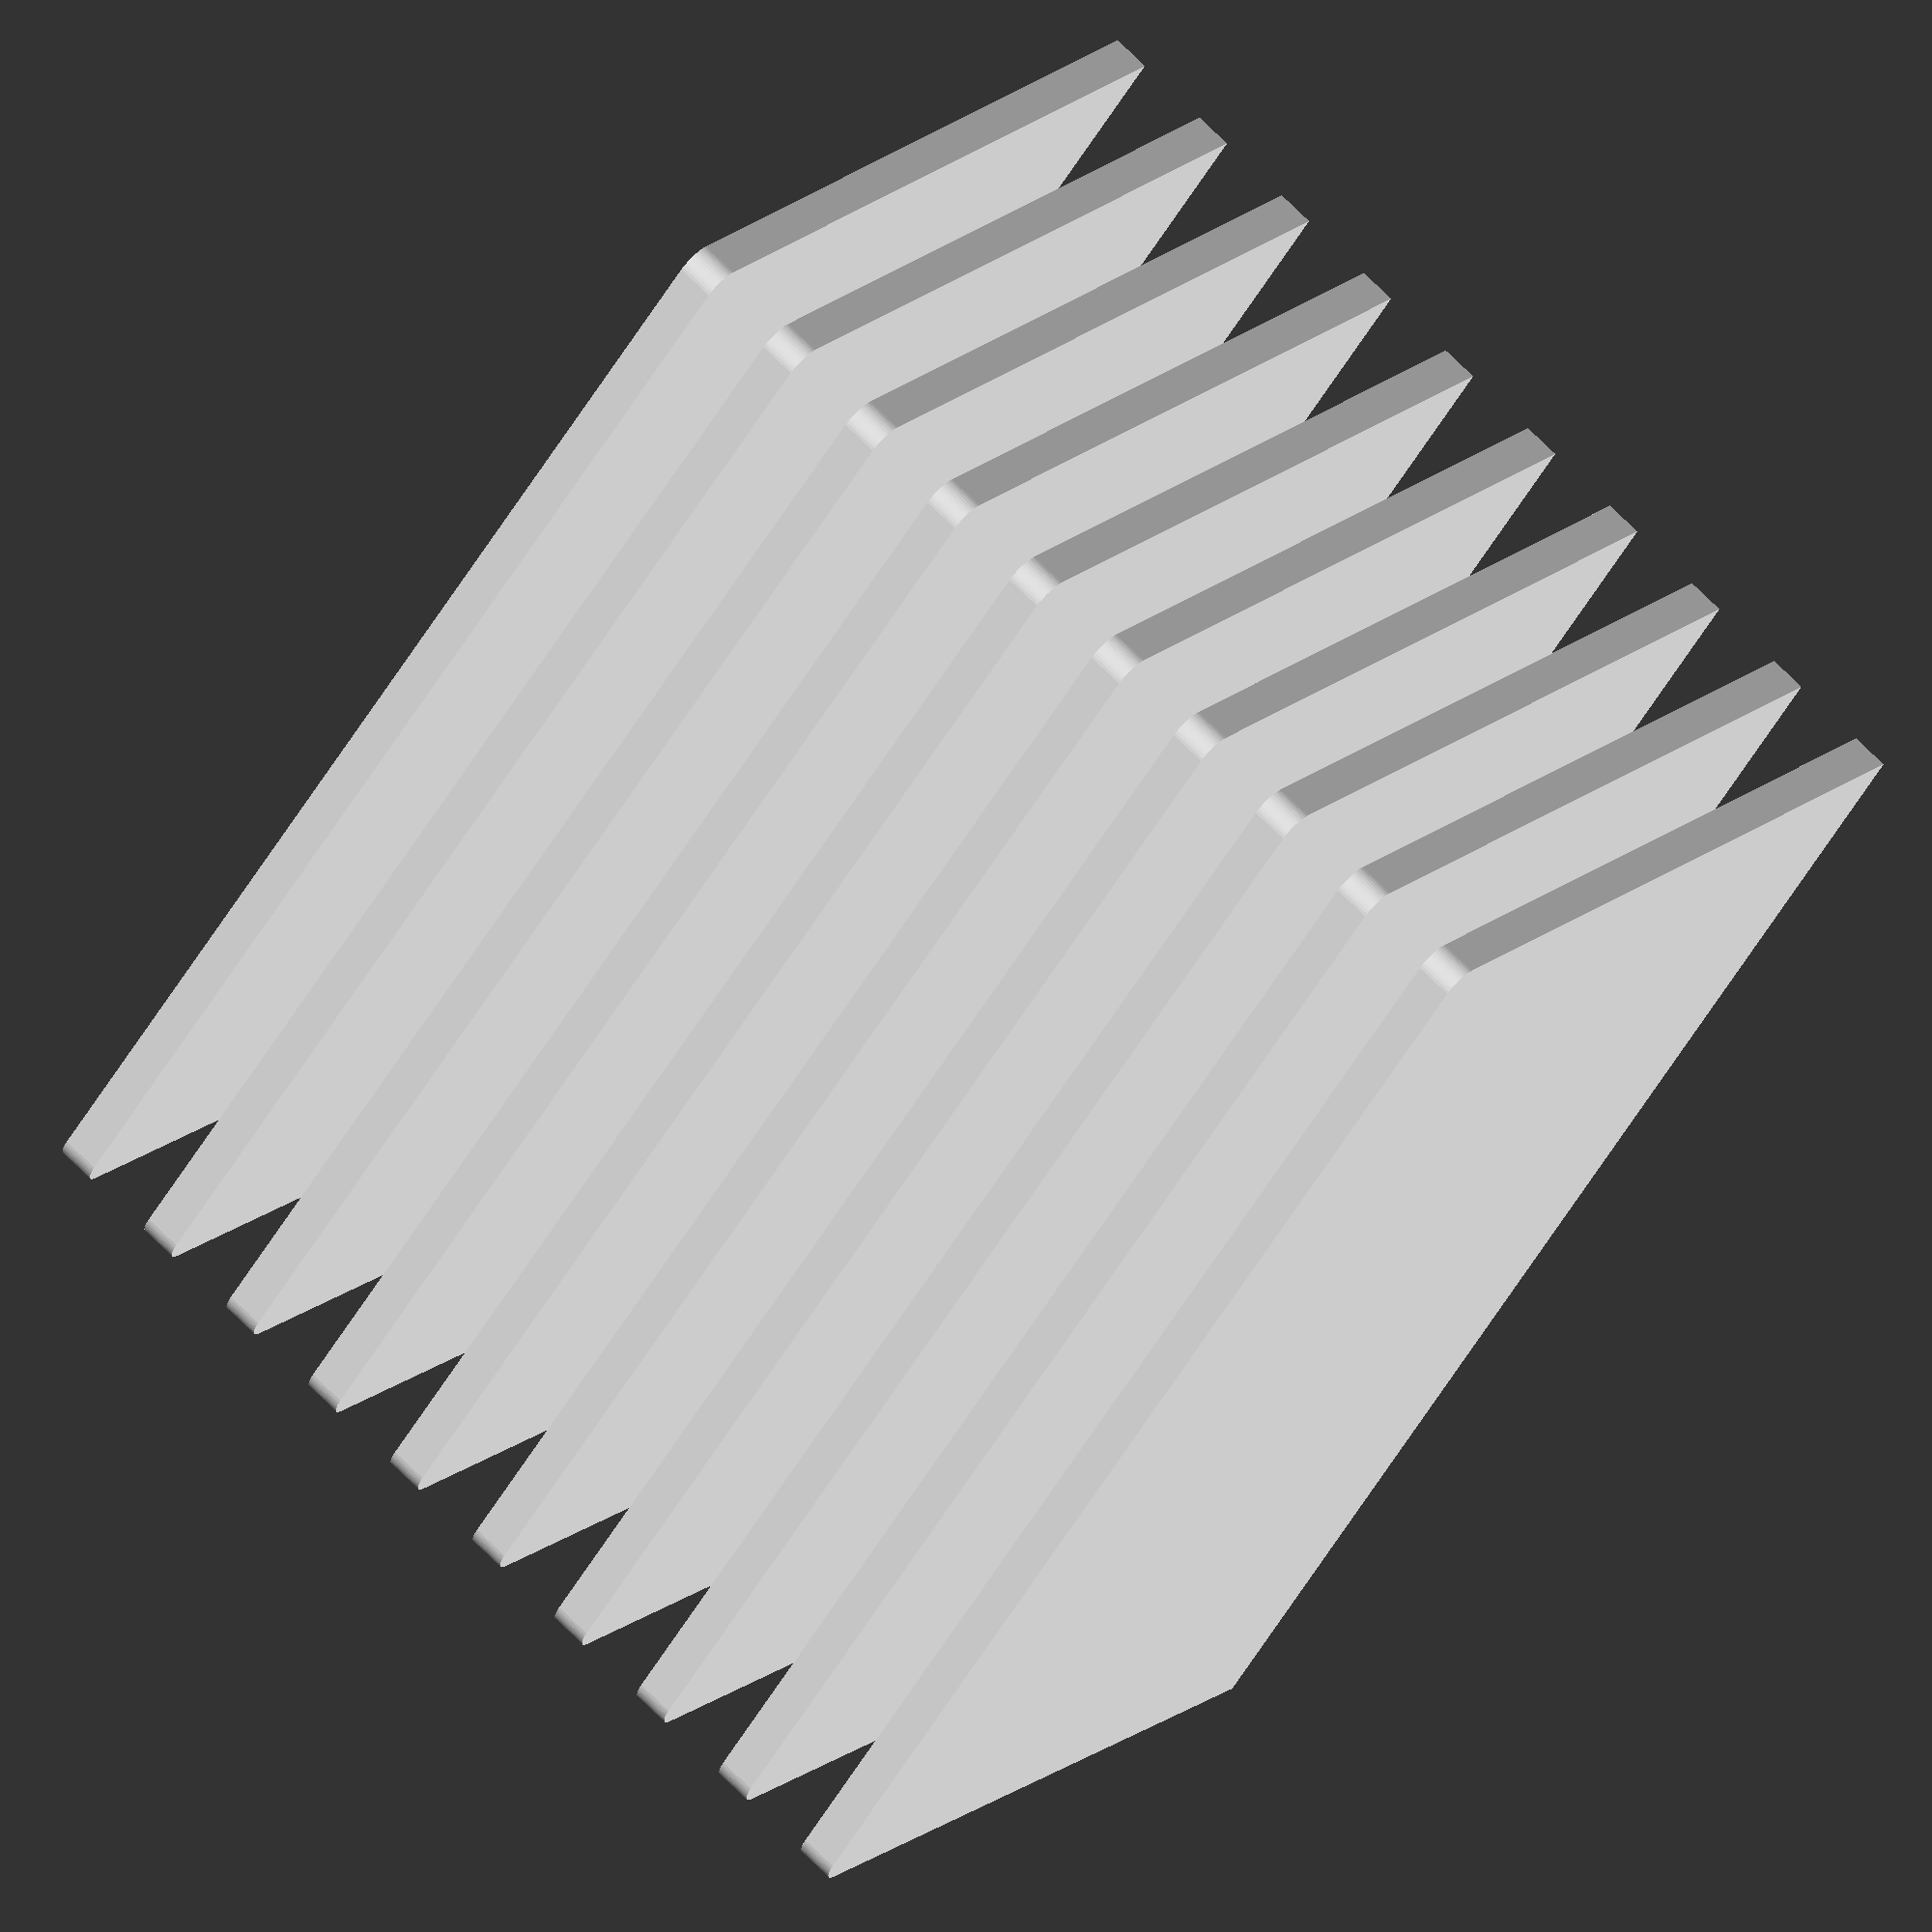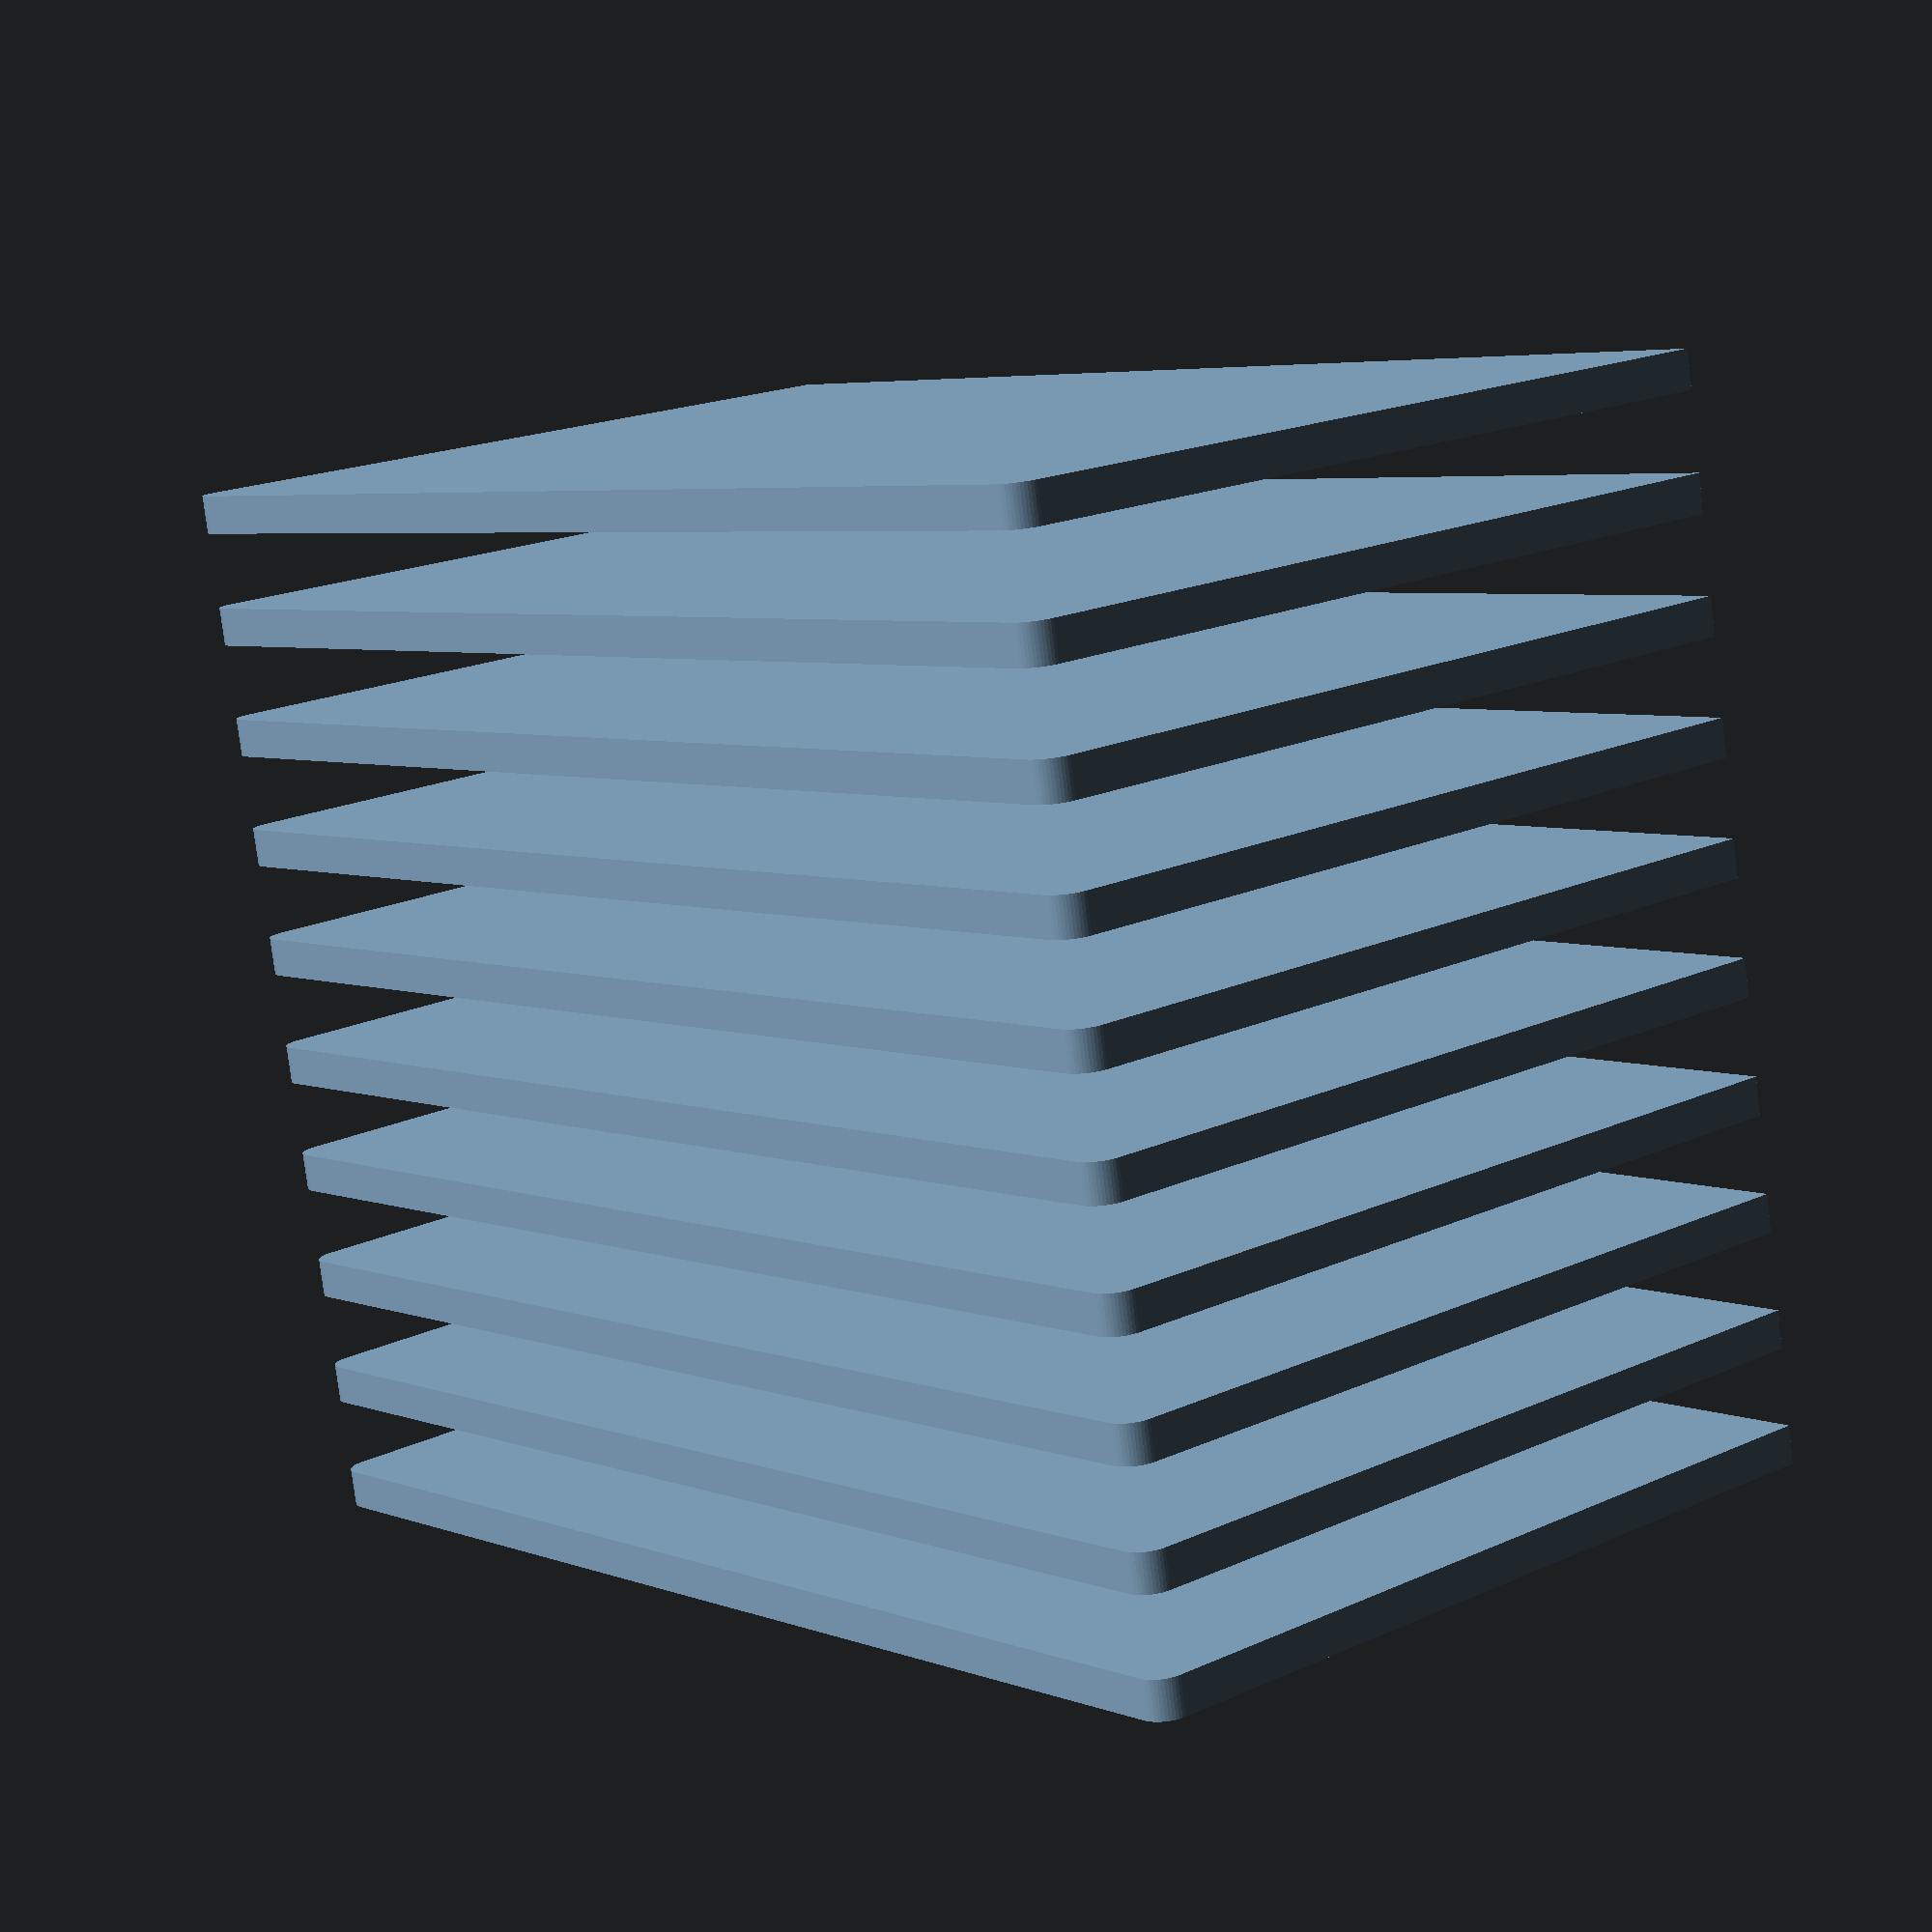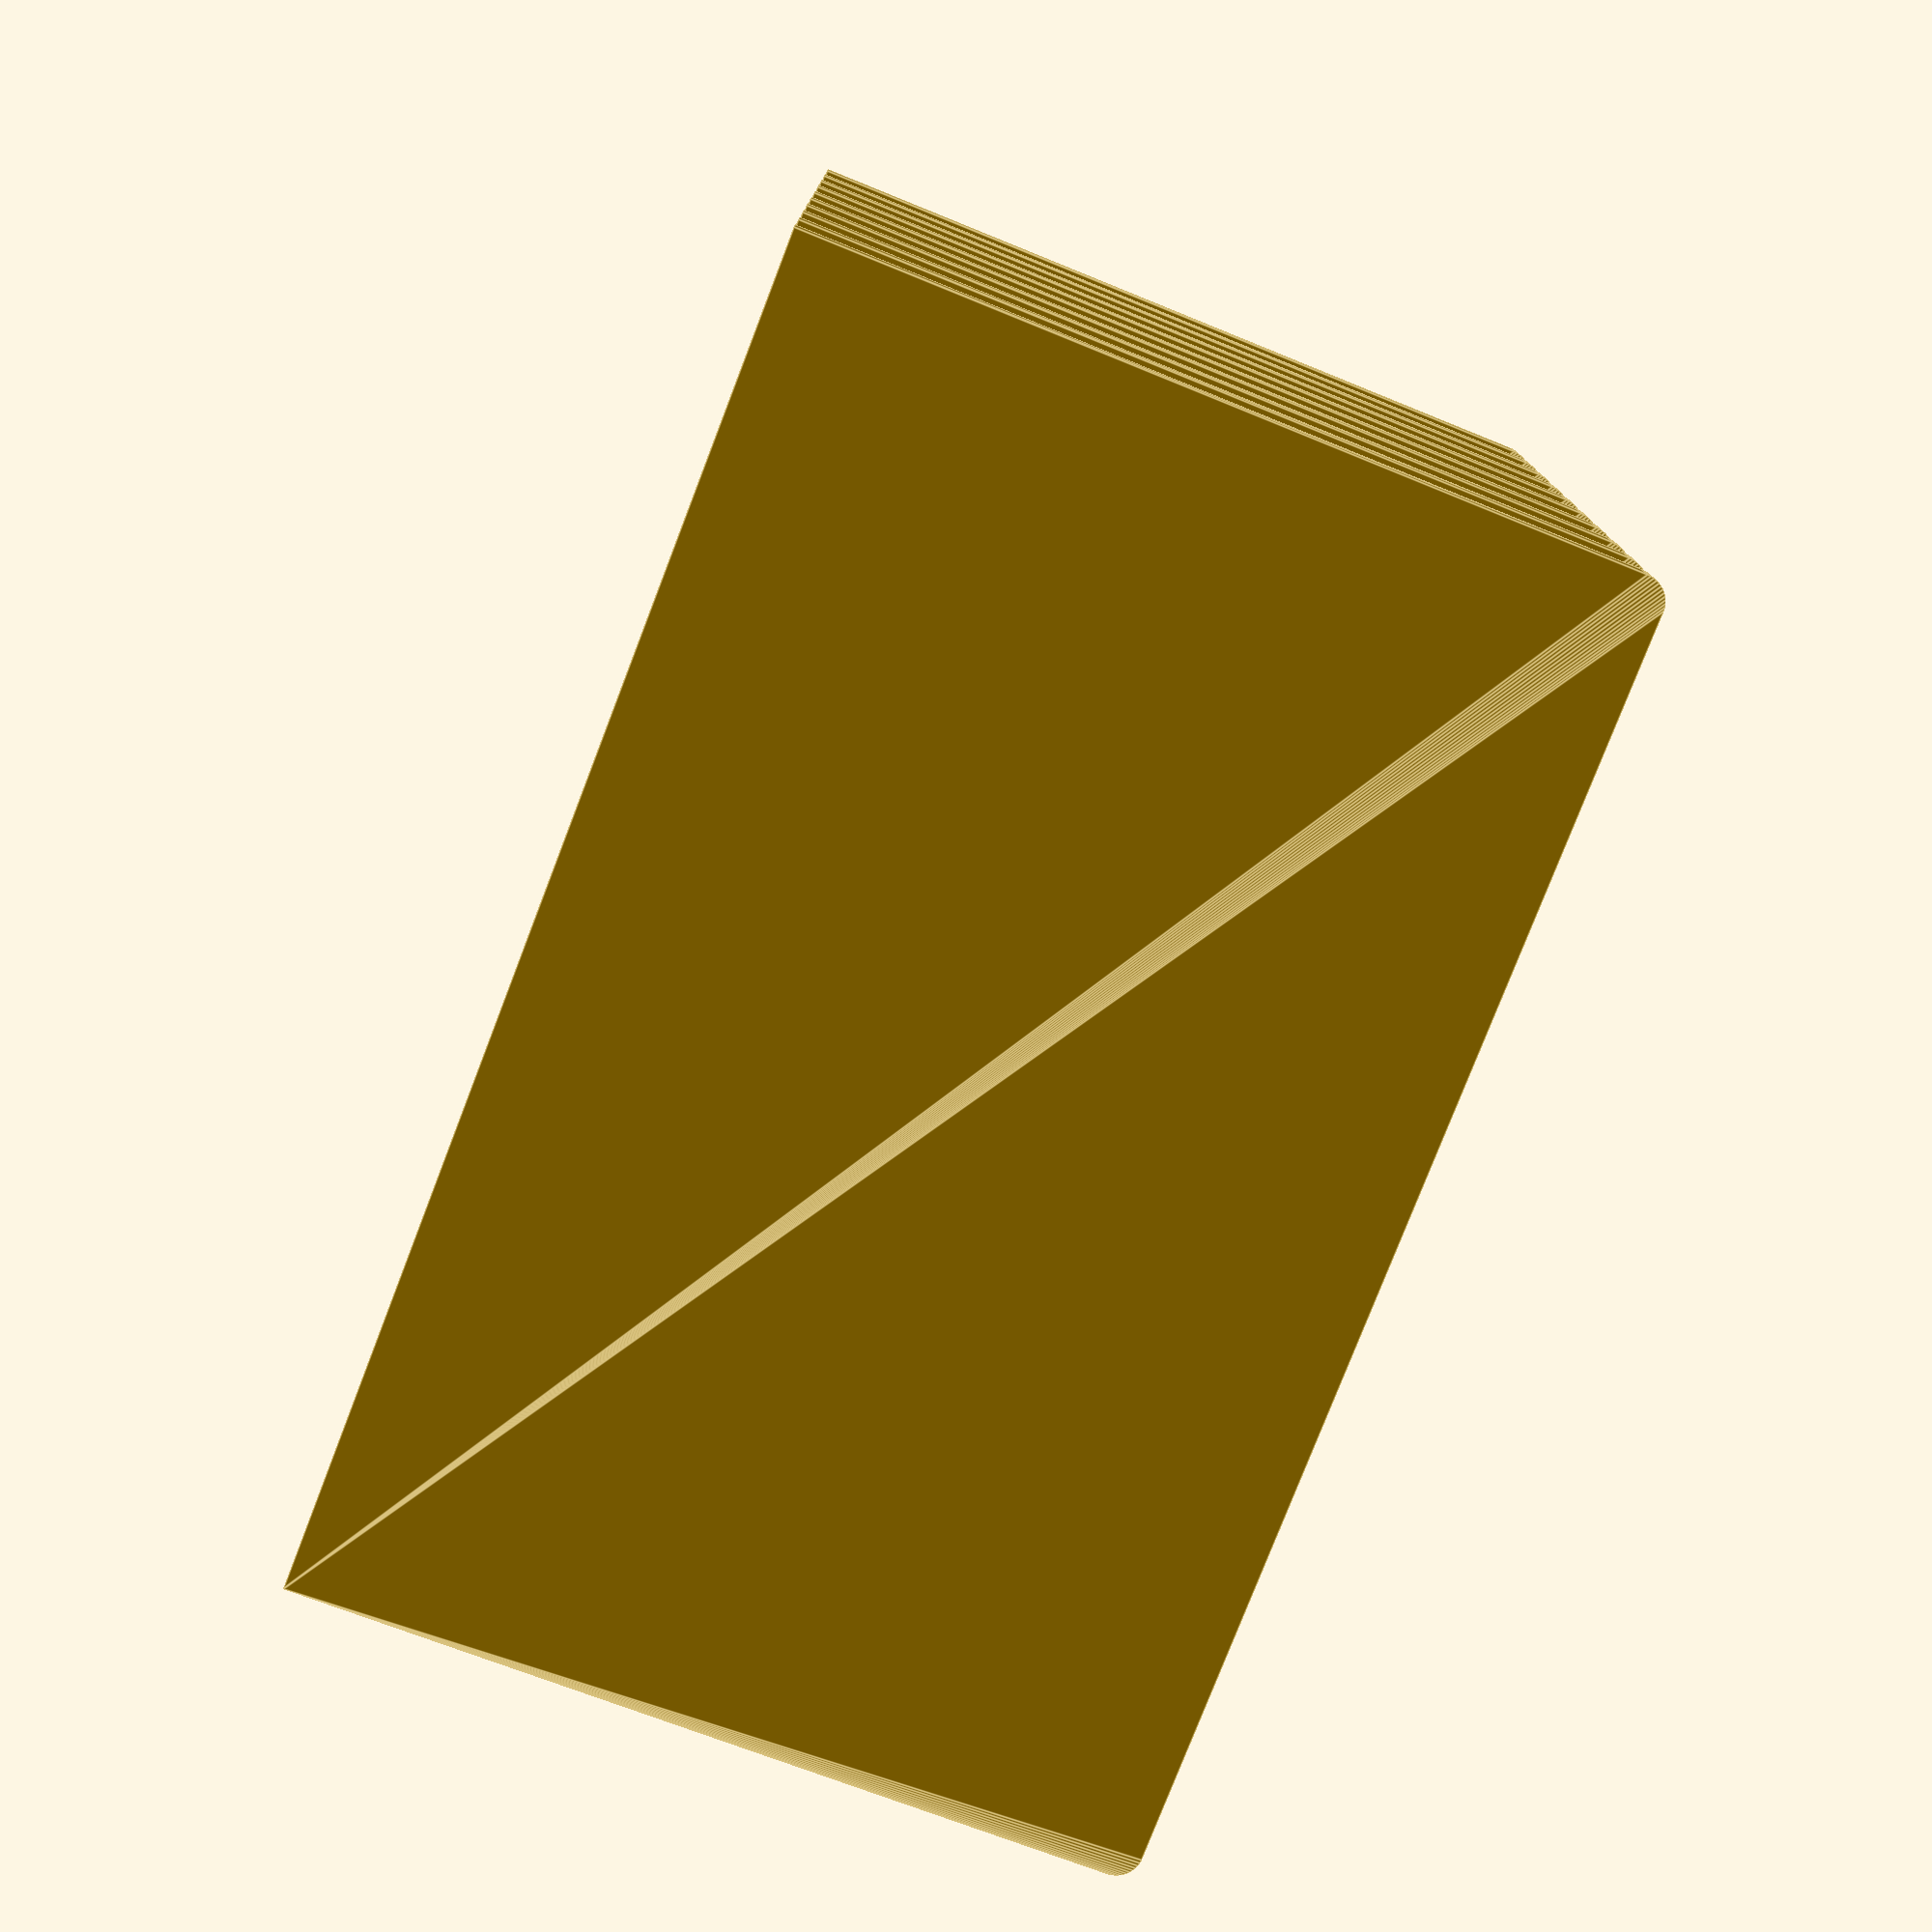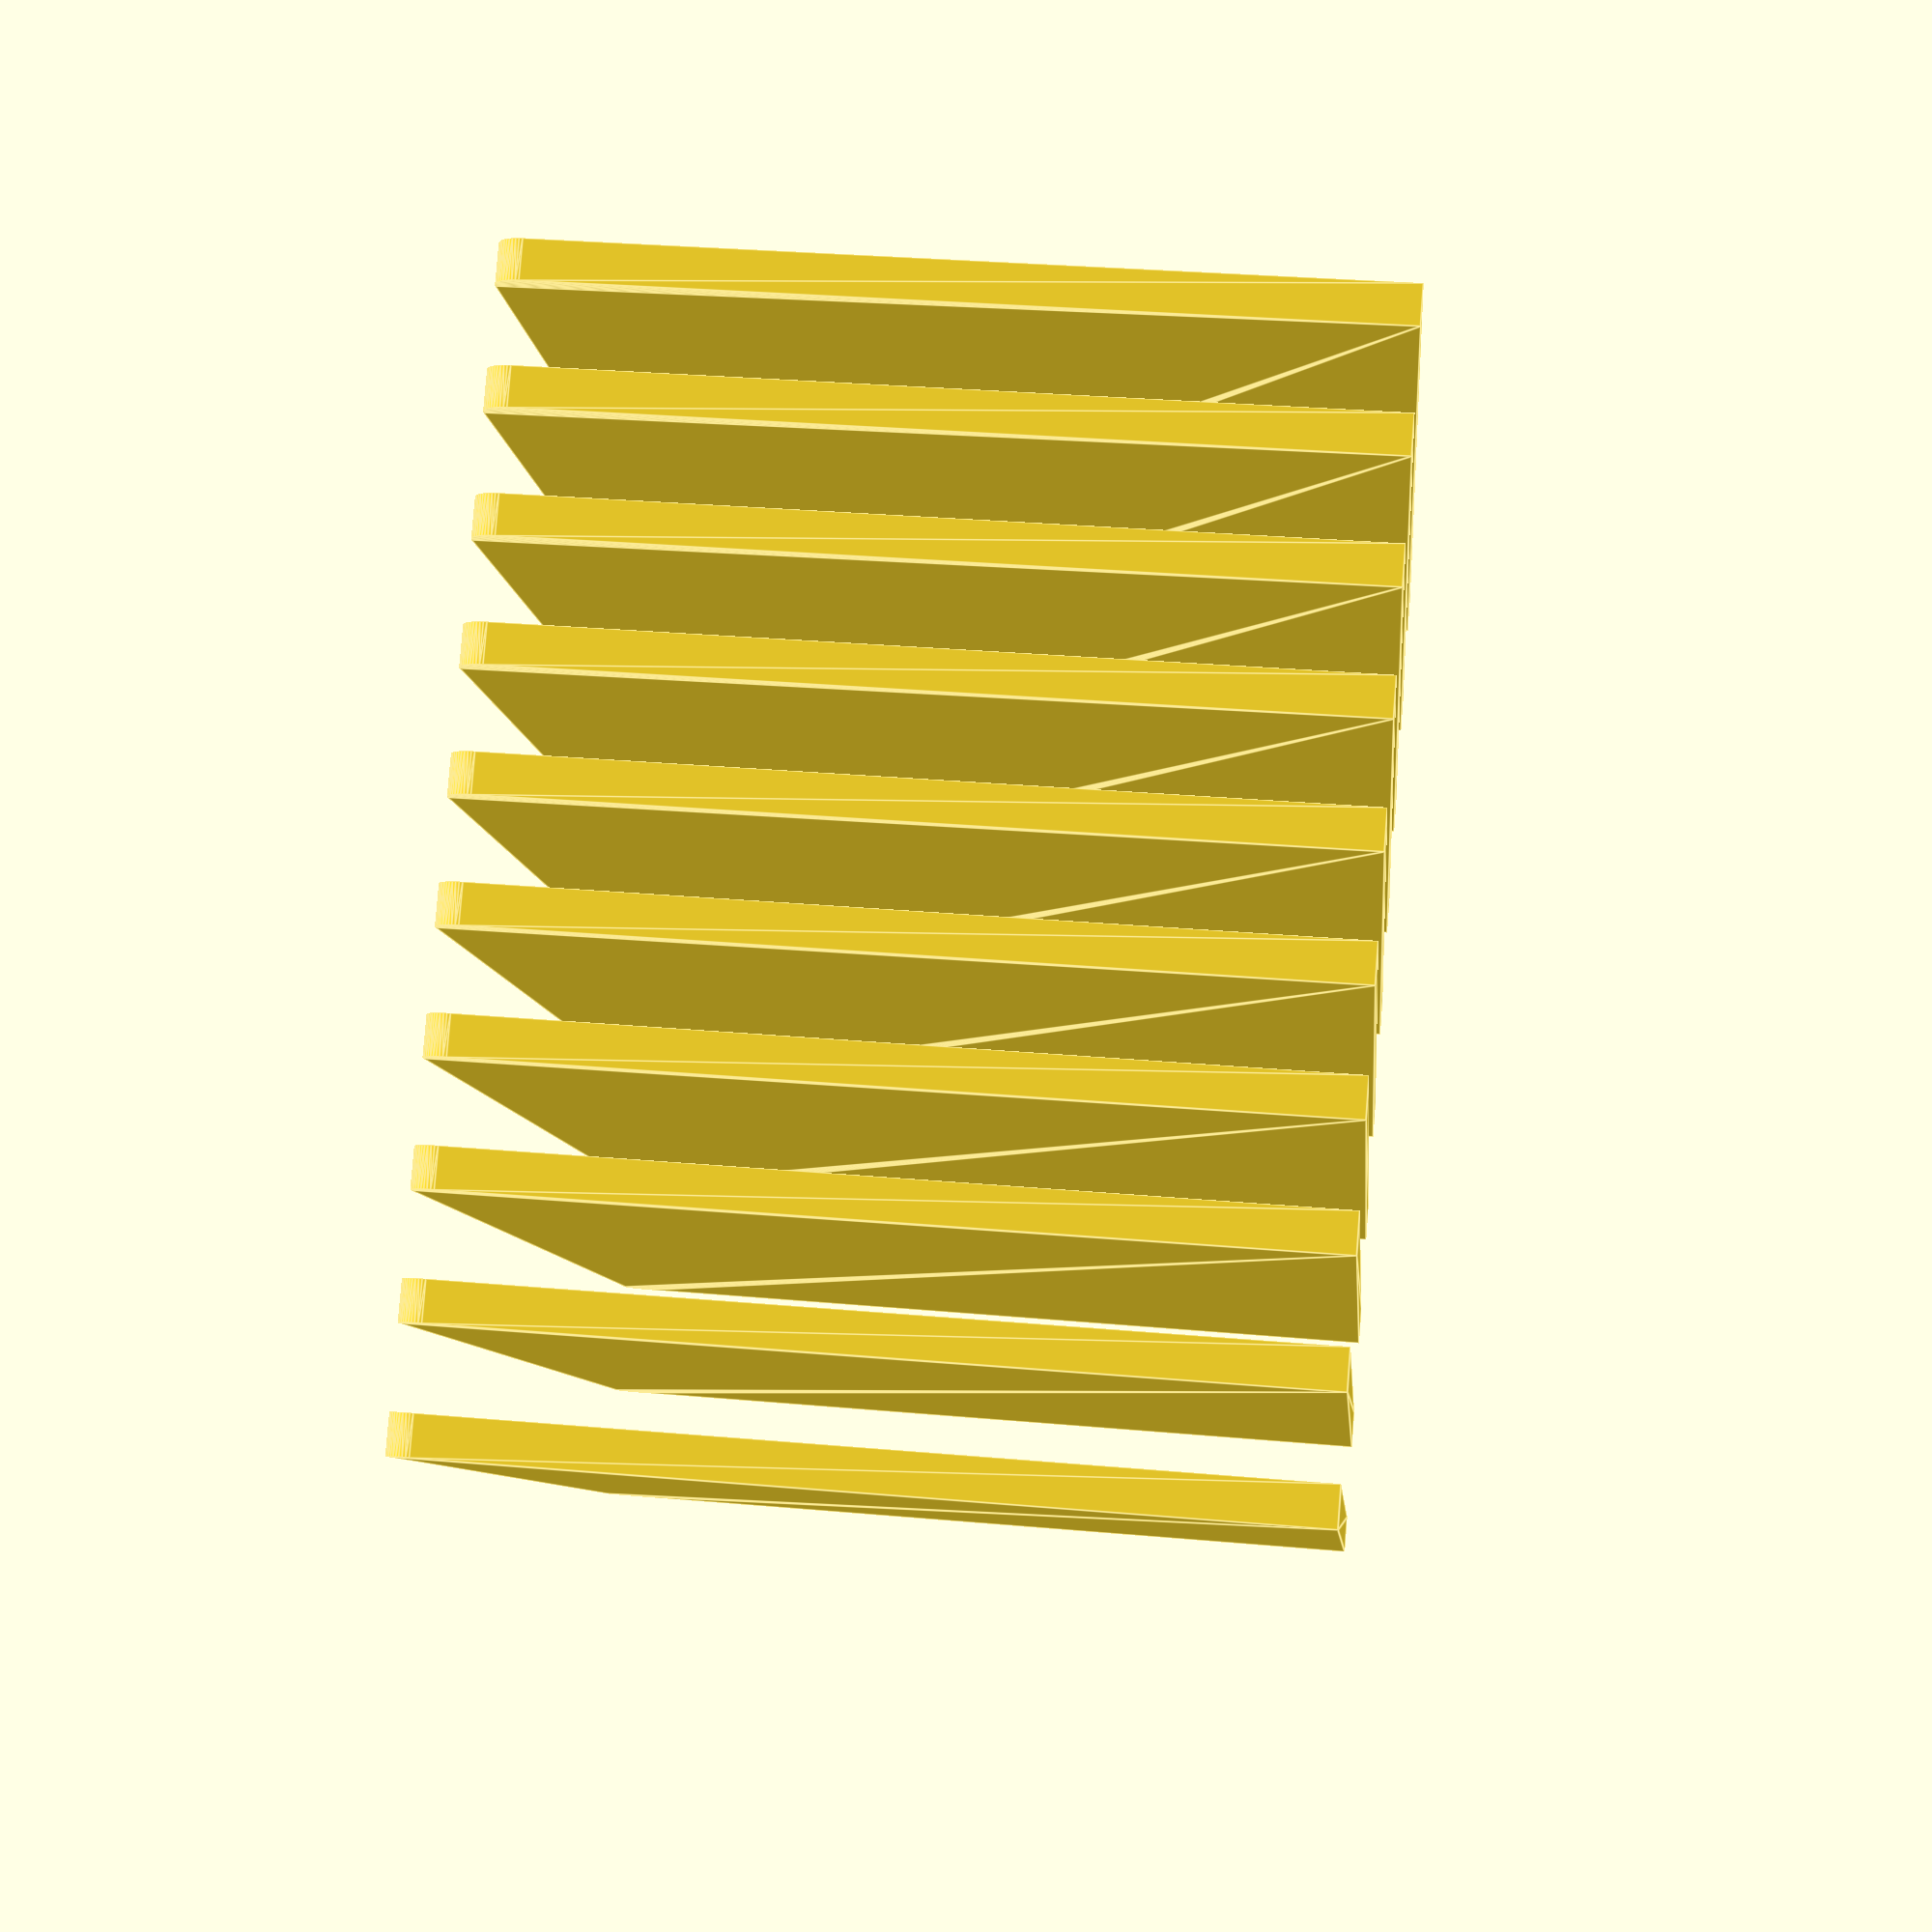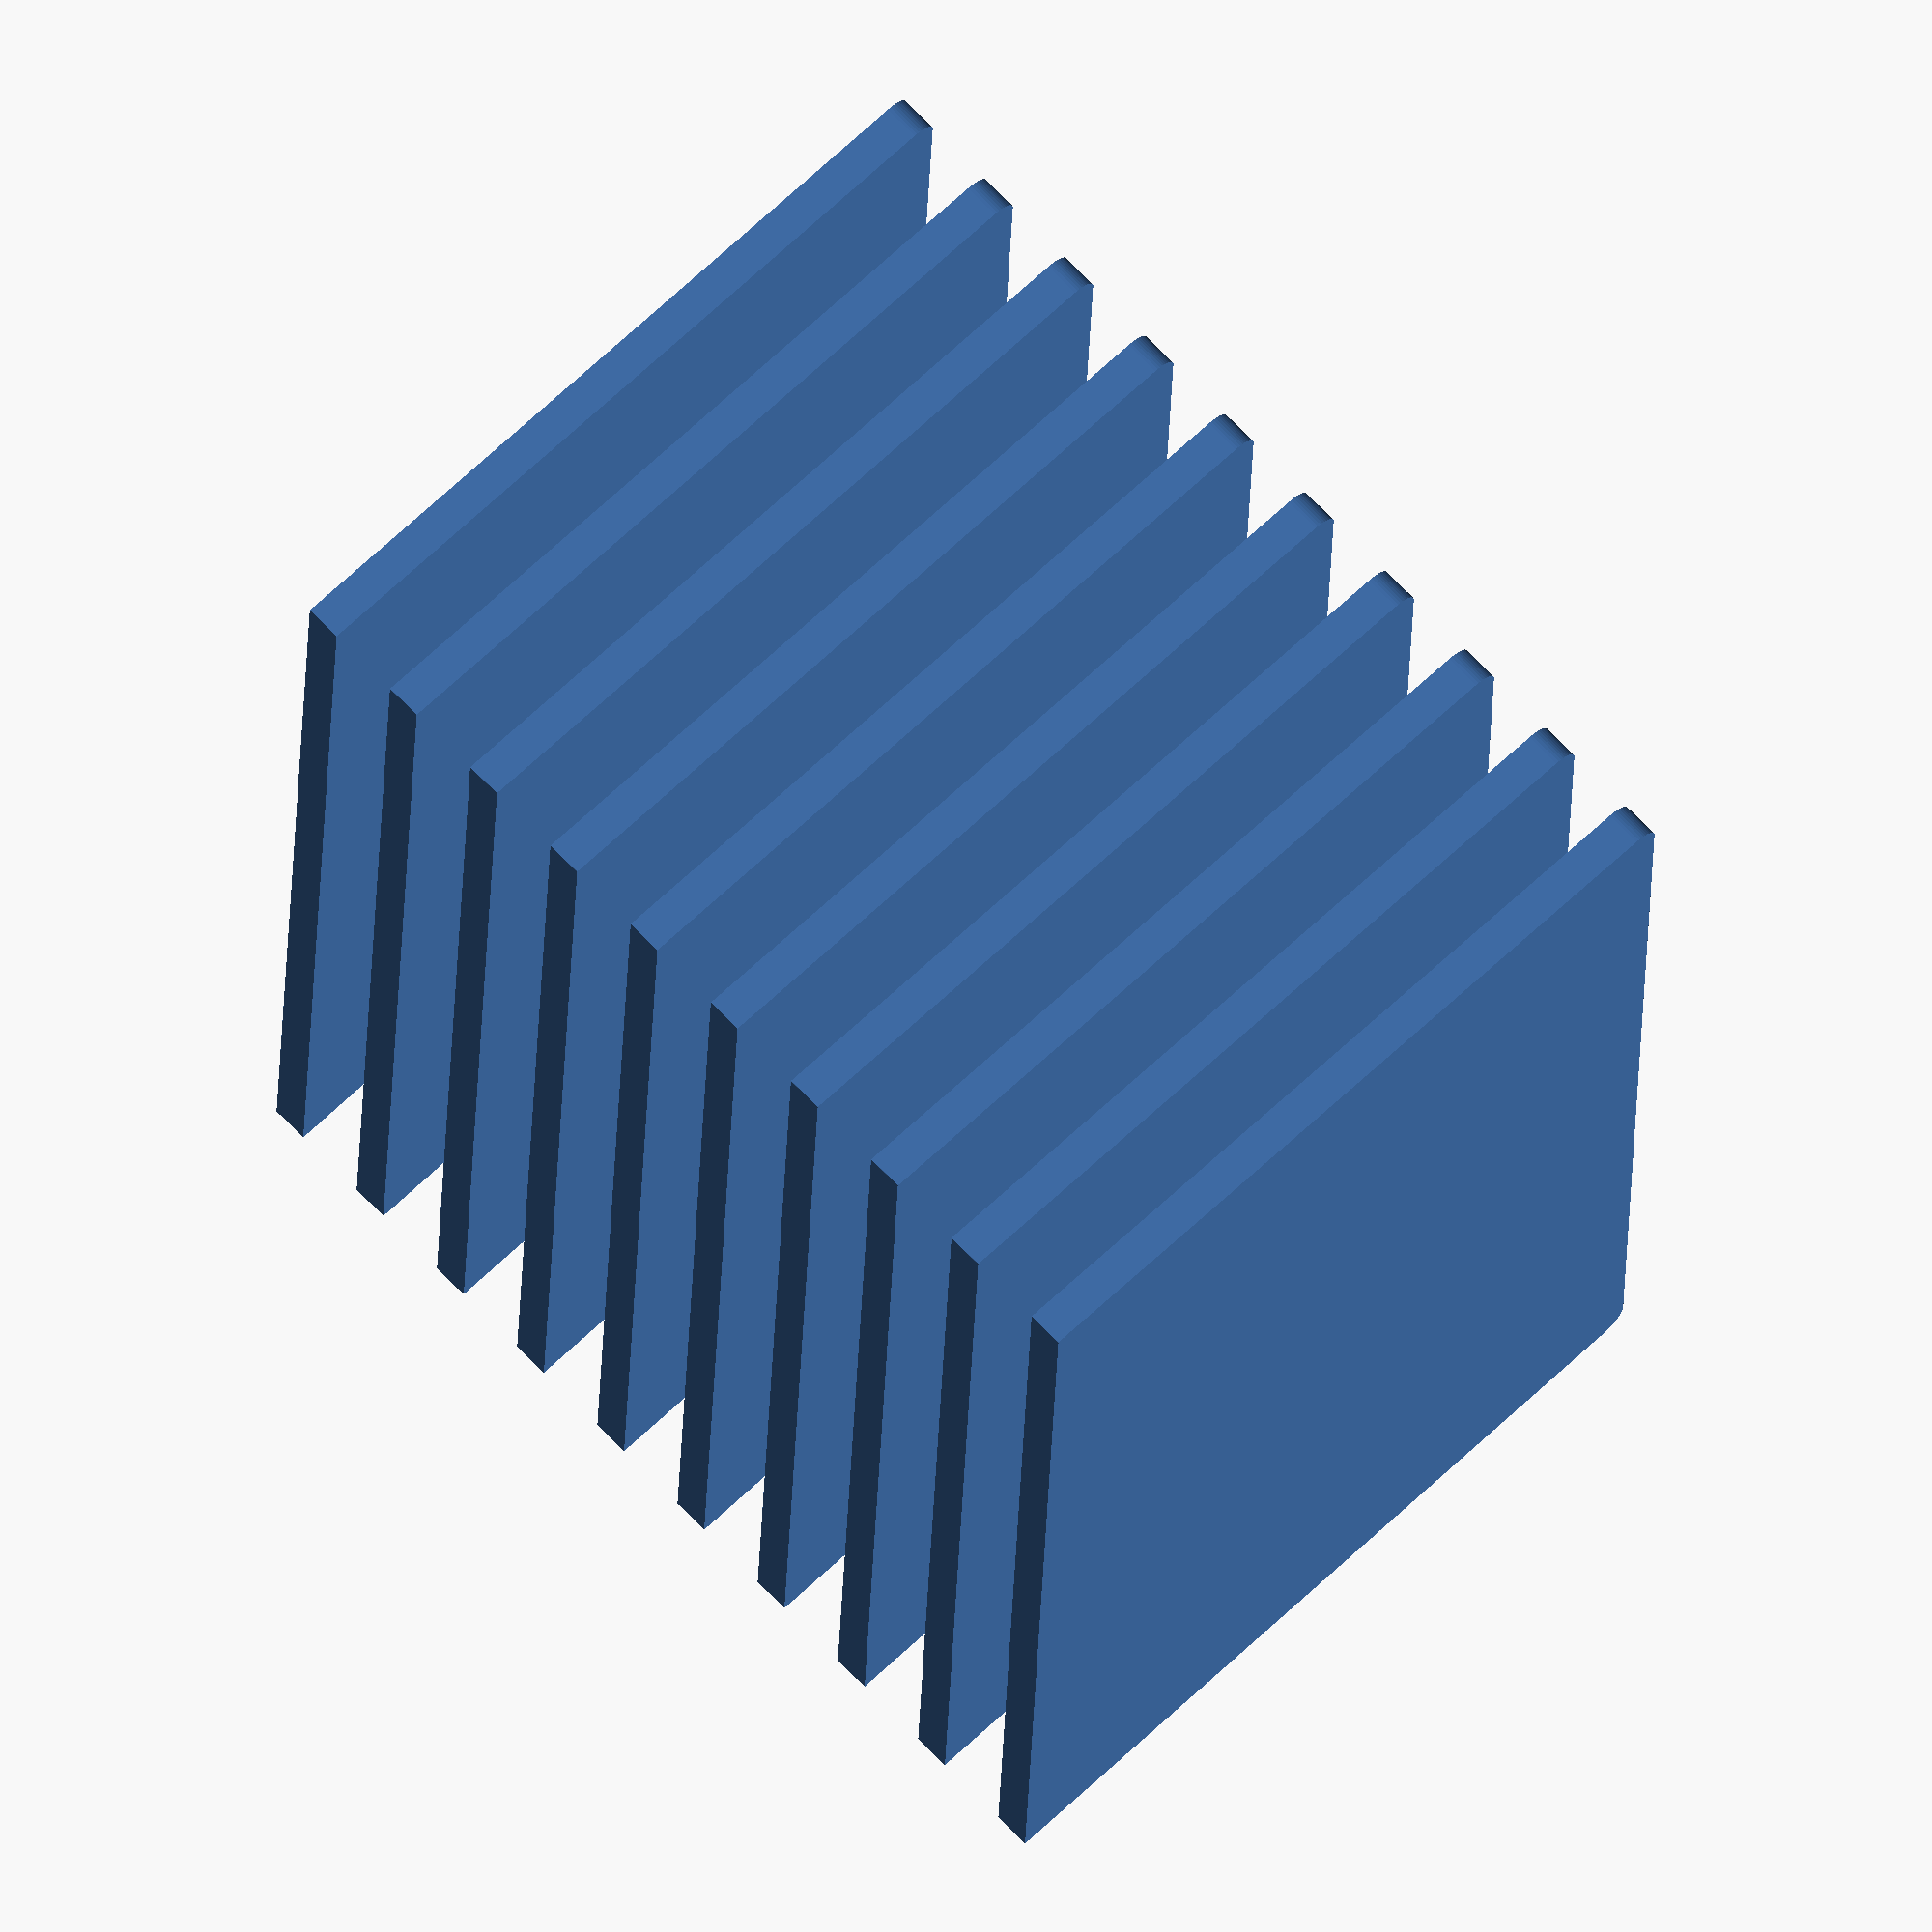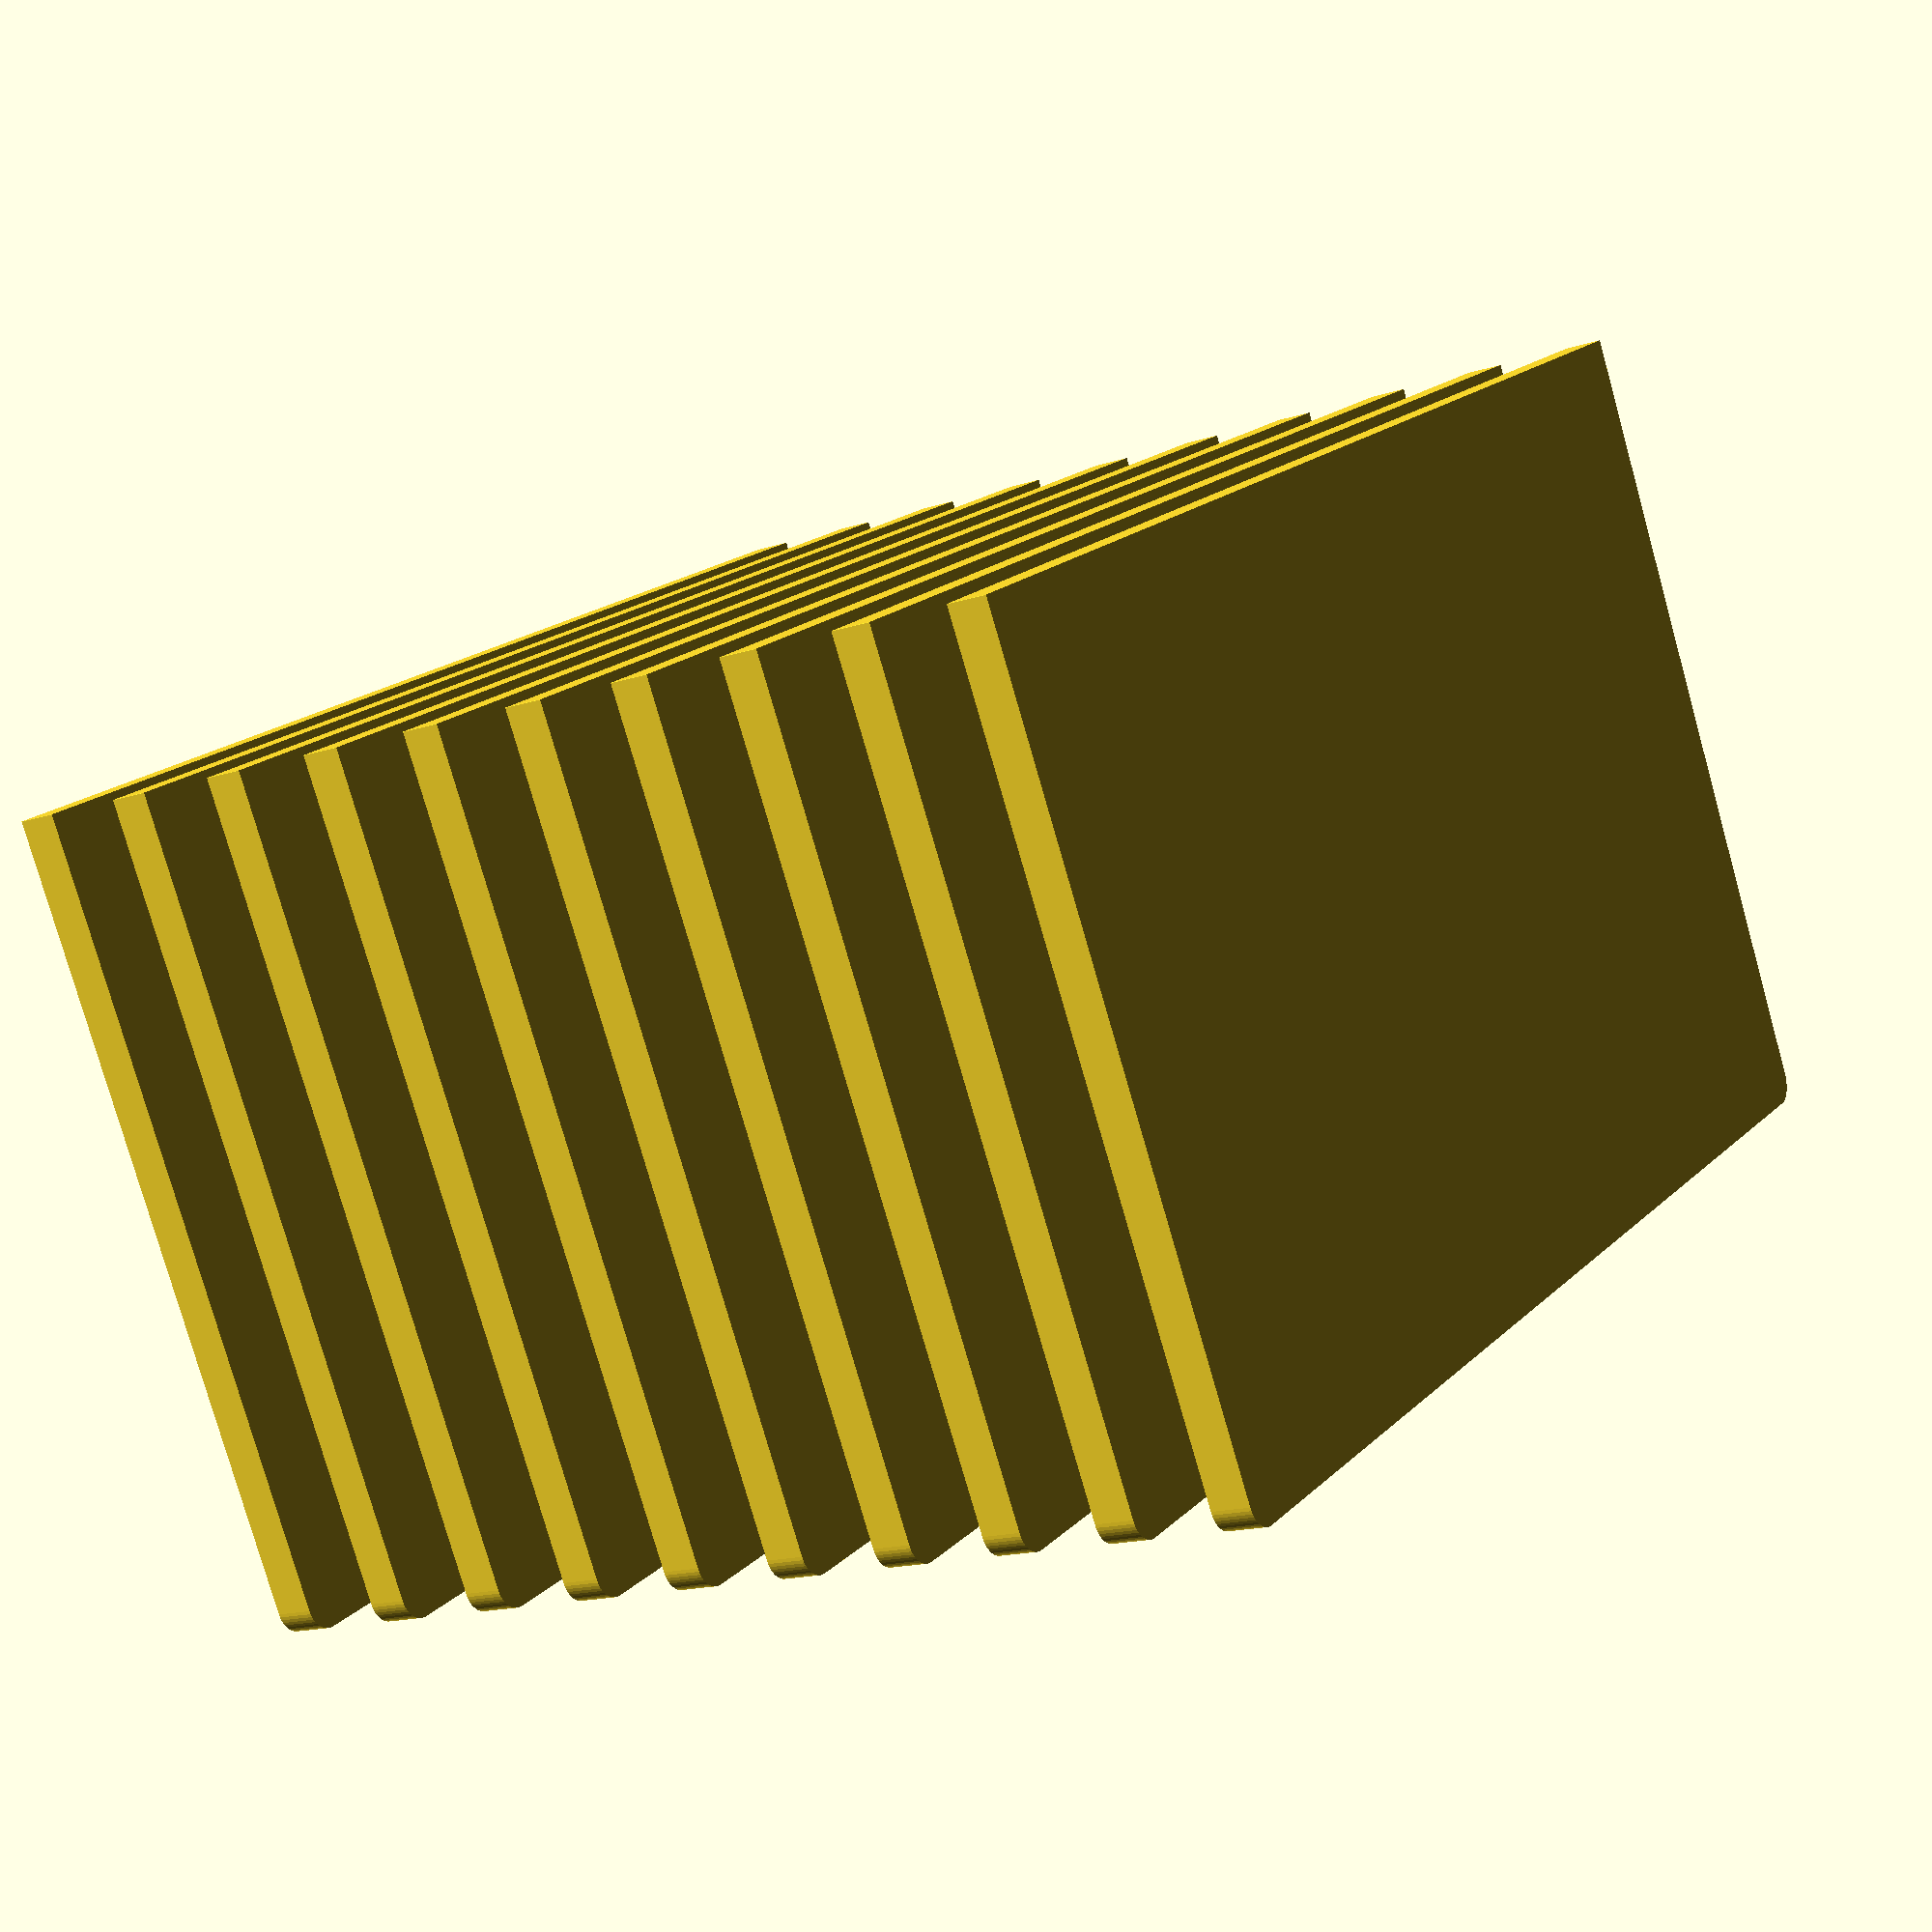
<openscad>
bottom_width = 50;
top_width = 51;
height = 32;
thickness = 1.5;
bottom_radius = 1; // [0.01:10]
top_radius = 0.01; // [0.01:10]

grid_separation = 3;
grid_rows = 1;
grid_columns = 10;

/* [Hidden] */
$fn = 50;

module divider() {
	rotate(90, [1,0,0]) hull() {
		translate([bottom_width/2-bottom_radius,height-bottom_radius,0]) cylinder(r=bottom_radius, h=thickness);
		translate([-bottom_width/2+bottom_radius,height-bottom_radius,0]) cylinder(r=bottom_radius, h=thickness);
		translate([top_width/2-top_radius,top_radius,0]) cylinder(r=top_radius, h=thickness);
		translate([-top_width/2+top_radius,top_radius,0]) cylinder(r=top_radius, h=thickness);
	}
}

for(a = [1:grid_rows])
	for(b = [1:grid_columns])
		translate([a*(grid_separation + max(bottom_width, top_width)), b*(grid_separation + thickness), 0])
			divider();

</openscad>
<views>
elev=343.4 azim=125.0 roll=30.4 proj=o view=solid
elev=341.0 azim=349.3 roll=48.9 proj=p view=solid
elev=258.0 azim=0.1 roll=291.1 proj=p view=edges
elev=143.5 azim=316.0 roll=83.5 proj=p view=edges
elev=293.9 azim=87.9 roll=226.3 proj=o view=solid
elev=261.4 azim=239.5 roll=344.3 proj=p view=wireframe
</views>
